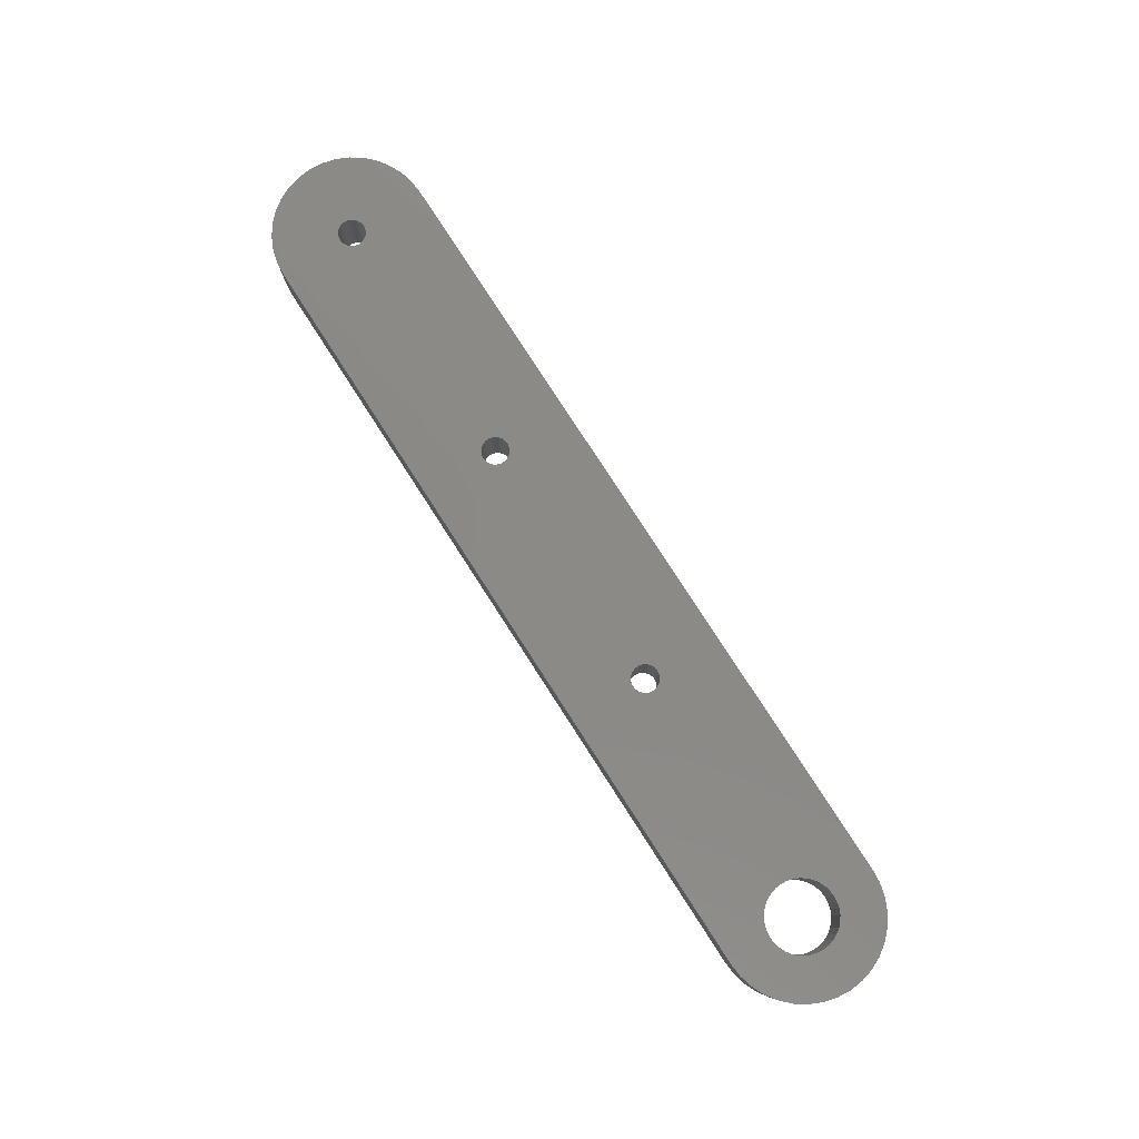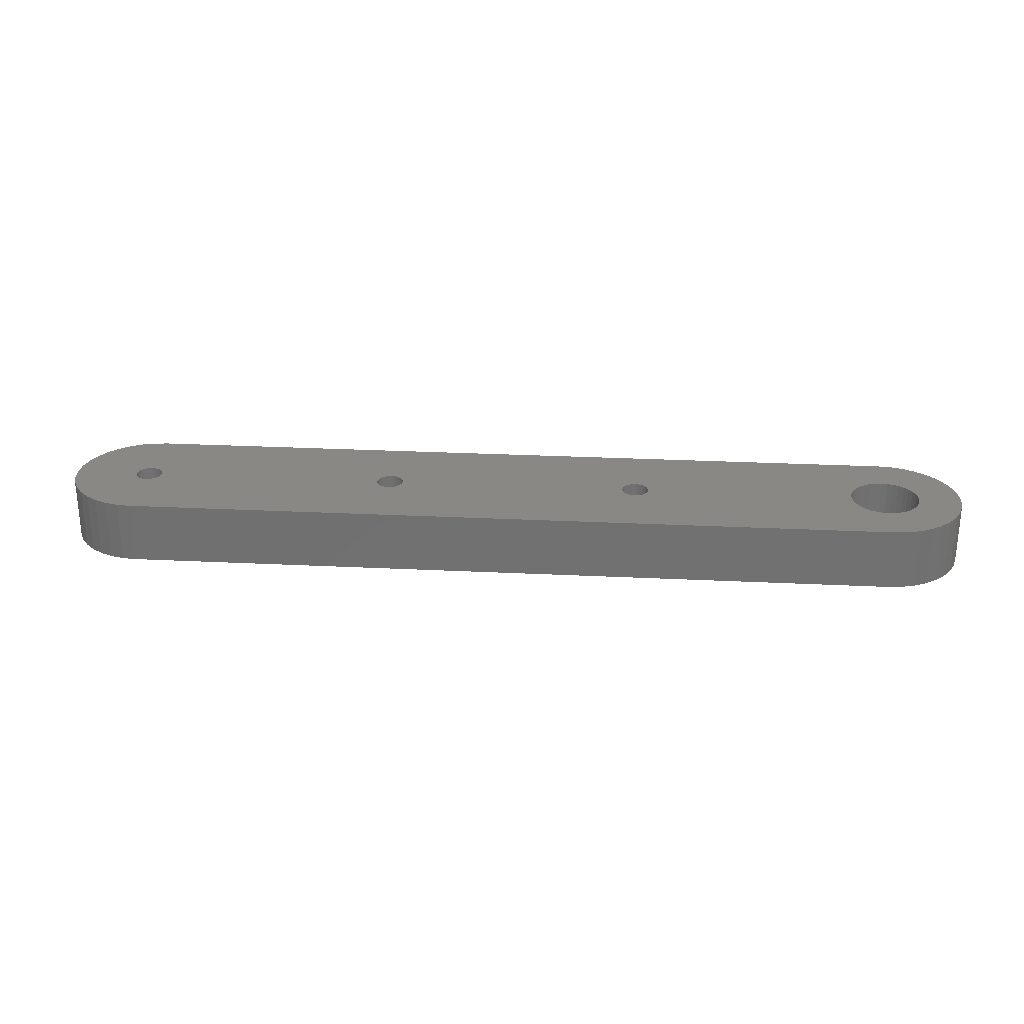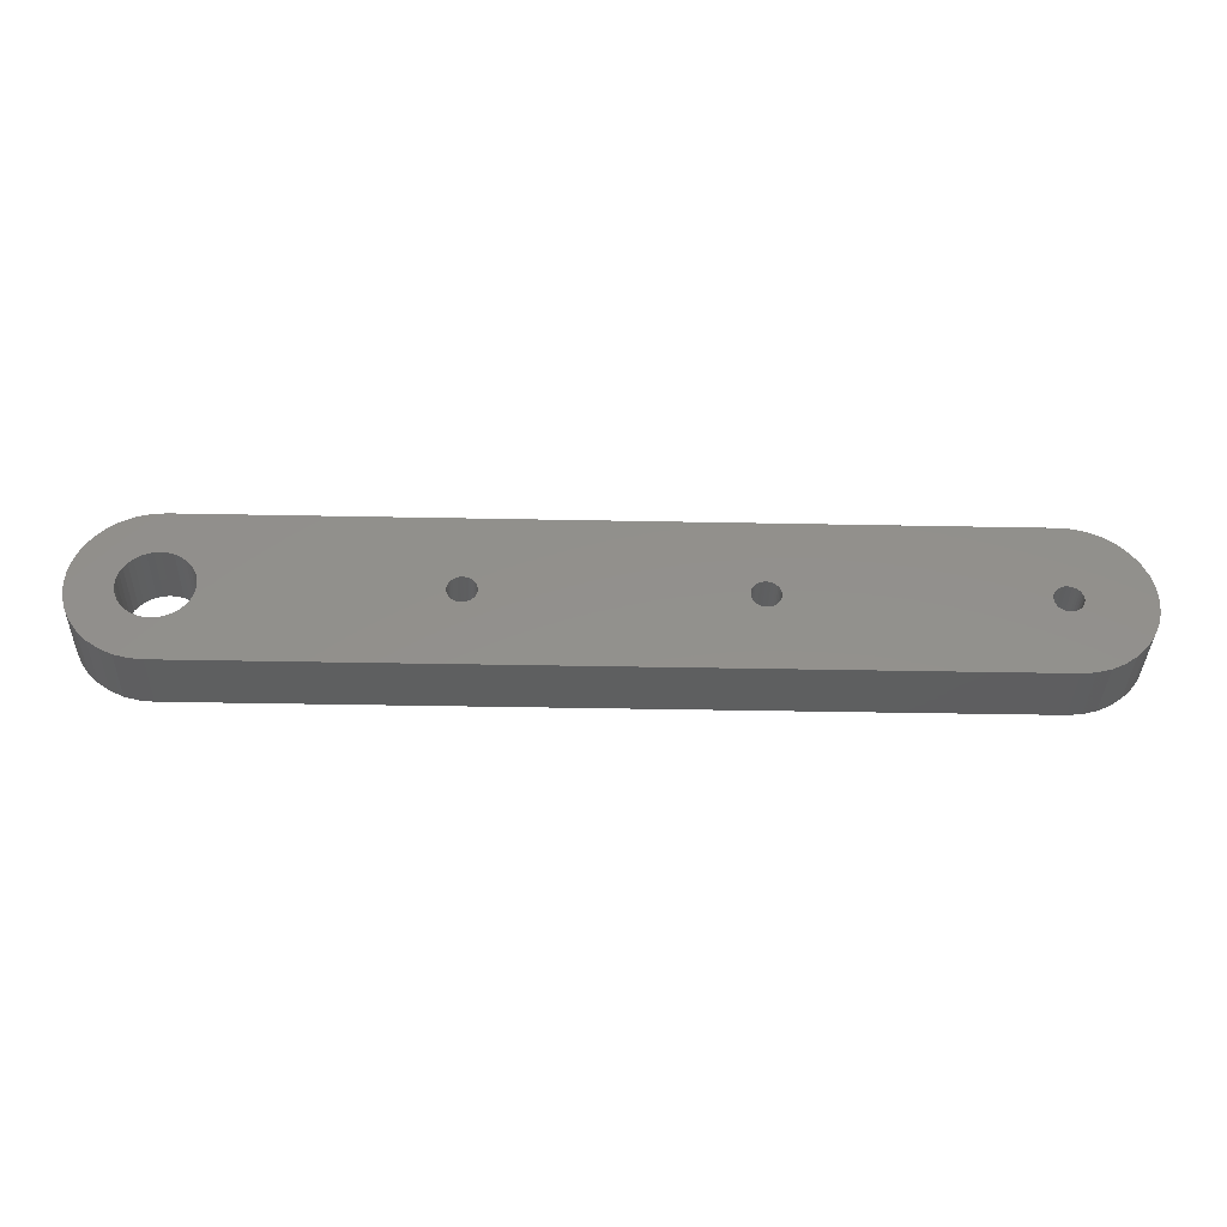
<metadata>
{"format":"stl","ext":"stl","renderer":"f3d","projection":"perspective","resolution":1024,"background":"white","views":[{"elev":79.4,"azim":57.1,"up":"+Z"},{"elev":26.7,"azim":4.4,"up":"+Z"},{"elev":-36.6,"azim":178.5,"up":"+Y"}]}
</metadata>
<code>
# stl→obj: 371 verts, 740 faces
v 75 -7.5 6
v 1.378e-15 -7.5 6
v 75 -7.5 0
v 1.378e-15 -7.5 0
v 76.3 -7.386 0
v 76.3 -7.386 6
v 77.57 -7.048 0
v 77.57 -7.048 6
v 78.75 -6.495 0
v 78.75 -6.495 6
v 79.82 -5.745 0
v 79.82 -5.745 6
v 80.75 -4.821 0
v 80.75 -4.821 6
v 81.5 -3.75 0
v 81.5 -3.75 6
v 82.05 -2.565 0
v 82.05 -2.565 6
v 82.39 -1.302 0
v 82.39 -1.302 6
v 82.5 9.185e-16 0
v 82.5 9.185e-16 6
v 82.39 1.302 0
v 82.39 1.302 6
v 82.05 2.565 0
v 82.05 2.565 6
v 81.5 3.75 0
v 81.5 3.75 6
v 80.75 4.821 0
v 80.75 4.821 6
v 79.82 5.745 0
v 79.82 5.745 6
v 78.75 6.495 0
v 78.75 6.495 6
v 77.57 7.048 0
v 77.57 7.048 6
v 76.3 7.386 0
v 76.3 7.386 6
v 75 7.5 0
v 75 7.5 6
v 0 7.5 6
v -4.592e-16 7.5 0
v -2.296e-15 7.5 6
v -2.296e-15 7.5 0
v -1.302 7.386 0
v -1.302 7.386 6
v -2.565 7.048 0
v -2.565 7.048 6
v -3.75 6.495 0
v -3.75 6.495 6
v -4.821 5.745 0
v -4.821 5.745 6
v -5.745 4.821 0
v -5.745 4.821 6
v -6.495 3.75 0
v -6.495 3.75 6
v -7.048 2.565 0
v -7.048 2.565 6
v -7.386 1.302 0
v -7.386 1.302 6
v -7.5 -1.837e-15 0
v -7.5 -1.837e-15 6
v -7.386 -1.302 0
v -7.386 -1.302 6
v -7.048 -2.565 0
v -7.048 -2.565 6
v -6.495 -3.75 0
v -6.495 -3.75 6
v -5.745 -4.821 0
v -5.745 -4.821 6
v -4.821 -5.745 0
v -4.821 -5.745 6
v -3.75 -6.495 0
v -3.75 -6.495 6
v -2.565 -7.048 0
v -2.565 -7.048 6
v -1.302 -7.386 0
v -1.302 -7.386 6
v 51.13 0.65 6
v 51.22 0.4446 6
v 74.42 -3.299 6
v 51.3 -4.626e-15 6
v 51.28 -0.2257 6
v 73.85 -3.148 6
v 73.33 -2.901 6
v 72.85 -2.566 6
v 72.43 -2.153 6
v 72.1 -1.675 6
v 71.85 -1.146 6
v 49.35 -1.126 6
v 49.16 -0.9959 6
v 26.28 0.2257 6
v 51.22 -0.4446 6
v 51.13 -0.65 6
v 51 -0.8356 6
v 48.78 0.4446 6
v 48.87 0.65 6
v 49 0.8356 6
v 49.16 0.9959 6
v 49.35 1.126 6
v 25.44 1.222 6
v 48.78 -0.4446 6
v 25.23 1.28 6
v 25 1.3 6
v 25.65 1.126 6
v 25.84 0.9959 6
v 26 0.8356 6
v 49.56 -1.222 6
v 50.84 -0.9959 6
v 50.65 -1.126 6
v 50.44 -1.222 6
v 50.23 -1.28 6
v 50 -1.3 6
v 75 -3.35 6
v 26.3 -2.313e-15 6
v 0.4446 1.222 6
v 24.56 -1.222 6
v 0.2257 1.28 6
v 24.35 -1.126 6
v 24.16 -0.9959 6
v 0.65 1.126 6
v 0.8356 0.9959 6
v 0.9959 0.8356 6
v 24 -0.8356 6
v 23.87 -0.65 6
v 7.96e-17 1.3 6
v 50.44 1.222 6
v 50.65 1.126 6
v 71.7 -0.5817 6
v 71.65 4.103e-16 6
v 51.28 0.2257 6
v 71.7 0.5817 6
v 71.85 1.146 6
v 72.1 1.675 6
v 49.77 -1.28 6
v 1.126 0.65 6
v 1.222 0.4446 6
v 24.77 -1.28 6
v 23.78 0.4446 6
v 23.87 0.65 6
v 50.23 1.28 6
v 50.84 0.9959 6
v 51 0.8356 6
v 72.43 2.153 6
v 72.85 2.566 6
v 73.33 2.901 6
v 73.85 3.148 6
v 26.13 0.65 6
v 26.22 0.4446 6
v 48.87 -0.65 6
v 49 -0.8356 6
v 26.28 -0.2257 6
v 26.22 -0.4446 6
v 26.13 -0.65 6
v 26 -0.8356 6
v 23.72 0.2257 6
v 49.56 1.222 6
v 49.77 1.28 6
v 50 1.3 6
v 75.58 -3.299 6
v 76.15 -3.148 6
v 76.67 -2.901 6
v 77.15 -2.566 6
v 77.57 -2.153 6
v 77.9 -1.675 6
v 78.15 -1.146 6
v 78.3 -0.5817 6
v 78.35 0 6
v 78.3 0.5817 6
v 78.15 1.146 6
v 77.9 1.675 6
v 77.57 2.153 6
v 77.15 2.566 6
v 76.67 2.901 6
v 76.15 3.148 6
v 75.58 3.299 6
v 75 3.35 6
v 74.42 3.299 6
v 1.28 0.2257 6
v 1.3 0 6
v 25 -1.3 6
v 25.84 -0.9959 6
v 25.65 -1.126 6
v 25.44 -1.222 6
v 24 0.8356 6
v 24.16 0.9959 6
v 24.35 1.126 6
v 24.56 1.222 6
v 24.77 1.28 6
v 48.72 -0.2257 6
v 48.7 -4.467e-15 6
v 48.72 0.2257 6
v -0.65 1.126 6
v -0.4446 1.222 6
v 1.28 -0.2257 6
v 1.222 -0.4446 6
v 1.126 -0.65 6
v 0.9959 -0.8356 6
v 0.8356 -0.9959 6
v 0.65 -1.126 6
v 0.4446 -1.222 6
v 25.23 -1.28 6
v 23.78 -0.4446 6
v 23.72 -0.2257 6
v 23.7 -2.154e-15 6
v -0.2257 1.28 6
v 0.2257 -1.28 6
v -2.388e-16 -1.3 6
v -0.2257 -1.28 6
v -0.4446 -1.222 6
v -0.65 -1.126 6
v -0.8356 -0.9959 6
v -0.9959 -0.8356 6
v -1.126 -0.65 6
v -1.222 -0.4446 6
v -1.28 -0.2257 6
v -1.3 1.592e-16 6
v -1.28 0.2257 6
v -1.222 0.4446 6
v -1.126 0.65 6
v -0.9959 0.8356 6
v -0.8356 0.9959 6
v 23.78 -0.4446 0
v 23.87 -0.65 0
v 48.7 -4.467e-15 0
v 26.13 -0.65 0
v 26.22 -0.4446 0
v -0.65 -1.126 0
v -0.4446 -1.222 0
v 24 -0.8356 0
v 24.16 -0.9959 0
v 24.35 -1.126 0
v 24.56 -1.222 0
v 24.77 -1.28 0
v 25 -1.3 0
v 71.65 4.103e-16 0
v 50 -1.3 0
v 50.23 -1.28 0
v 51.28 -0.2257 0
v 51.3 -4.944e-15 0
v 74.42 3.299 0
v 25.44 -1.222 0
v 25.65 -1.126 0
v 25.84 -0.9959 0
v 26 -0.8356 0
v 26.28 -0.2257 0
v 26.3 -2.631e-15 0
v 48.72 0.2257 0
v 26.28 0.2257 0
v 48.78 0.4446 0
v 26.22 0.4446 0
v 26.13 0.65 0
v 23.7 -2.154e-15 0
v -2.388e-16 -1.3 0
v 0.2257 -1.28 0
v 23.72 -0.2257 0
v 50.44 -1.222 0
v 50.65 -1.126 0
v 50.84 -0.9959 0
v 73.33 2.901 0
v 72.85 2.566 0
v 51.22 -0.4446 0
v 72.43 2.153 0
v 72.1 1.675 0
v 49 -0.8356 0
v 48.87 -0.65 0
v 48.78 -0.4446 0
v 48.72 -0.2257 0
v 25.23 -1.28 0
v -0.2257 -1.28 0
v 73.85 3.148 0
v 49.16 -0.9959 0
v 49.35 -1.126 0
v 49.56 -1.222 0
v 23.72 0.2257 0
v 0.4446 -1.222 0
v 0.65 -1.126 0
v 0.8356 -0.9959 0
v 72.43 -2.153 0
v 72.85 -2.566 0
v 49.16 0.9959 0
v 49 0.8356 0
v 0 7.5 0
v 48.87 0.65 0
v 24.77 1.28 0
v 24.56 1.222 0
v 24.35 1.126 0
v 24.16 0.9959 0
v 24 0.8356 0
v 0.9959 -0.8356 0
v 1.126 -0.65 0
v 1.222 -0.4446 0
v -0.4446 1.222 0
v -0.2257 1.28 0
v 7.96e-17 1.3 0
v 71.7 -0.5817 0
v 71.85 -1.146 0
v 72.1 -1.675 0
v 26 0.8356 0
v 25.84 0.9959 0
v 25.65 1.126 0
v 23.87 0.65 0
v 23.78 0.4446 0
v 1.222 0.4446 0
v 1.126 0.65 0
v 0.9959 0.8356 0
v 0.8356 0.9959 0
v 71.85 1.146 0
v 71.7 0.5817 0
v 51.13 -0.65 0
v 51 -0.8356 0
v 73.33 -2.901 0
v 73.85 -3.148 0
v 50.65 1.126 0
v 50.84 0.9959 0
v 51 0.8356 0
v 49.77 1.28 0
v 49.56 1.222 0
v 49.35 1.126 0
v 25.44 1.222 0
v 25.23 1.28 0
v 25 1.3 0
v 1.28 -0.2257 0
v 1.3 -3.184e-16 0
v 1.28 0.2257 0
v 51.28 0.2257 0
v 51.22 0.4446 0
v 51.13 0.65 0
v 50.44 1.222 0
v 50.23 1.28 0
v 50 1.3 0
v 49.77 -1.28 0
v 74.42 -3.299 0
v 75 -3.35 0
v 75.58 -3.299 0
v 76.15 -3.148 0
v 76.67 -2.901 0
v 77.15 -2.566 0
v 77.57 -2.153 0
v 77.9 -1.675 0
v 78.15 -1.146 0
v 78.3 -0.5817 0
v 78.35 -8.205e-16 0
v 78.3 0.5817 0
v 78.15 1.146 0
v 77.9 1.675 0
v 77.57 2.153 0
v 77.15 2.566 0
v 76.67 2.901 0
v 76.15 3.148 0
v 75.58 3.299 0
v 75 3.35 0
v 0.65 1.126 0
v 0.4446 1.222 0
v 0.2257 1.28 0
v -0.65 1.126 0
v -0.8356 0.9959 0
v -0.9959 0.8356 0
v -1.126 0.65 0
v -1.222 0.4446 0
v -1.28 0.2257 0
v -1.3 1.592e-16 0
v -1.28 -0.2257 0
v -1.222 -0.4446 0
v -1.126 -0.65 0
v -0.9959 -0.8356 0
v -0.8356 -0.9959 0
v 1.3 -3.184e-16 6
v 51.3 -4.944e-15 6
v 26.3 -2.631e-15 6
v 78.35 -8.205e-16 6
f 1 2 3
f 3 2 4
f 1 3 5
f 1 5 6
f 6 5 7
f 6 7 8
f 8 7 9
f 8 9 10
f 10 9 11
f 10 11 12
f 12 11 13
f 12 13 14
f 14 13 15
f 14 15 16
f 16 15 17
f 16 17 18
f 18 17 19
f 18 19 20
f 20 19 21
f 20 21 22
f 22 21 23
f 22 23 24
f 24 23 25
f 24 25 26
f 26 25 27
f 26 27 28
f 28 27 29
f 28 29 30
f 30 29 31
f 30 31 32
f 32 31 33
f 32 33 34
f 34 33 35
f 34 35 36
f 36 35 37
f 36 37 38
f 38 37 39
f 38 39 40
f 41 40 42
f 42 40 39
f 43 44 45
f 43 45 46
f 46 45 47
f 46 47 48
f 48 47 49
f 48 49 50
f 50 49 51
f 50 51 52
f 52 51 53
f 52 53 54
f 54 53 55
f 54 55 56
f 56 55 57
f 56 57 58
f 58 57 59
f 58 59 60
f 60 59 61
f 60 61 62
f 62 61 63
f 62 63 64
f 64 63 65
f 64 65 66
f 66 65 67
f 66 67 68
f 68 67 69
f 68 69 70
f 70 69 71
f 70 71 72
f 72 71 73
f 72 73 74
f 74 73 75
f 74 75 76
f 76 75 77
f 76 77 78
f 78 77 4
f 78 4 2
f 79 80 40
f 81 82 83
f 81 84 82
f 82 84 85
f 82 85 86
f 86 87 82
f 82 87 88
f 82 88 89
f 90 91 92
f 83 93 81
f 81 93 94
f 81 94 95
f 43 96 97
f 97 98 43
f 43 98 99
f 43 99 100
f 101 102 103
f 103 102 104
f 101 105 102
f 102 105 106
f 102 106 107
f 90 92 108
f 95 109 81
f 81 109 110
f 81 110 111
f 111 112 81
f 81 112 113
f 81 113 114
f 114 113 115
f 116 117 118
f 118 117 119
f 118 119 120
f 116 121 117
f 117 121 122
f 117 122 123
f 120 124 118
f 118 124 125
f 118 125 126
f 40 127 128
f 89 129 82
f 82 129 130
f 82 130 131
f 131 130 132
f 131 132 80
f 80 132 133
f 80 133 134
f 115 113 92
f 92 113 135
f 92 135 108
f 123 136 117
f 117 136 137
f 117 137 138
f 139 140 43
f 127 40 141
f 128 142 40
f 40 142 143
f 40 143 79
f 134 144 80
f 80 144 145
f 80 145 40
f 40 145 146
f 40 146 147
f 107 148 102
f 102 148 149
f 102 149 150
f 150 149 92
f 150 92 151
f 151 92 91
f 152 153 1
f 1 153 154
f 1 154 155
f 50 52 156
f 100 157 43
f 43 157 158
f 43 158 40
f 40 158 159
f 40 159 141
f 115 152 114
f 114 152 1
f 114 1 160
f 160 1 6
f 160 6 161
f 161 6 8
f 161 8 162
f 162 8 10
f 162 10 163
f 163 10 12
f 163 12 164
f 164 12 14
f 164 14 165
f 165 14 16
f 165 16 166
f 166 16 18
f 166 18 167
f 167 18 20
f 167 20 168
f 168 20 22
f 168 22 169
f 169 22 24
f 169 24 170
f 170 24 26
f 170 26 171
f 171 26 28
f 171 28 172
f 172 28 30
f 172 30 173
f 173 30 32
f 173 32 174
f 174 32 34
f 174 34 175
f 175 34 36
f 175 36 176
f 176 36 38
f 176 38 177
f 177 38 40
f 177 40 178
f 178 40 147
f 137 179 138
f 138 179 180
f 138 180 181
f 155 182 1
f 1 182 183
f 1 183 184
f 50 156 48
f 140 185 43
f 43 185 186
f 43 186 187
f 187 188 43
f 43 188 189
f 43 189 104
f 139 43 156
f 156 43 46
f 156 46 48
f 102 190 104
f 104 190 191
f 104 191 43
f 43 191 192
f 43 192 96
f 193 194 52
f 195 196 1
f 1 196 197
f 1 197 2
f 2 197 198
f 198 199 2
f 2 199 200
f 2 200 201
f 184 202 1
f 1 202 181
f 1 181 195
f 195 181 180
f 125 203 126
f 126 203 204
f 126 204 205
f 205 156 126
f 126 156 52
f 126 52 206
f 206 52 194
f 201 207 2
f 2 207 208
f 2 208 78
f 78 208 209
f 78 209 76
f 76 209 210
f 76 210 74
f 74 210 211
f 74 211 72
f 72 211 212
f 72 212 70
f 70 212 213
f 70 213 68
f 68 213 214
f 68 214 66
f 66 214 215
f 66 215 64
f 64 215 216
f 64 216 62
f 62 216 217
f 62 217 60
f 60 217 218
f 60 218 58
f 58 218 219
f 58 219 56
f 56 219 220
f 56 220 54
f 54 220 221
f 54 221 52
f 52 221 222
f 52 222 193
f 223 224 4
f 225 226 227
f 228 229 71
f 224 230 4
f 4 230 231
f 4 231 232
f 232 233 4
f 4 233 234
f 4 234 235
f 236 237 238
f 239 240 241
f 242 243 225
f 243 244 225
f 225 244 245
f 225 245 226
f 227 246 225
f 225 246 247
f 225 247 248
f 248 247 249
f 248 249 250
f 250 249 251
f 250 251 252
f 253 254 255
f 71 256 73
f 73 256 75
f 238 257 236
f 236 257 258
f 236 258 259
f 260 261 262
f 262 261 263
f 262 263 264
f 265 4 266
f 266 4 267
f 267 4 268
f 268 4 235
f 268 235 225
f 225 235 269
f 225 269 242
f 253 256 254
f 254 256 71
f 254 71 270
f 270 71 229
f 223 4 256
f 256 4 77
f 256 77 75
f 239 241 262
f 262 241 271
f 262 271 260
f 265 272 4
f 4 272 273
f 4 273 274
f 275 51 49
f 255 276 253
f 253 276 277
f 253 277 278
f 4 279 280
f 281 282 283
f 283 282 284
f 283 284 250
f 285 286 283
f 286 287 283
f 283 287 288
f 283 288 289
f 278 290 253
f 253 290 291
f 253 291 292
f 293 51 294
f 294 51 295
f 236 296 237
f 237 296 297
f 237 297 298
f 252 299 250
f 250 299 300
f 250 300 301
f 289 302 283
f 283 302 303
f 283 303 45
f 45 303 275
f 45 275 47
f 47 275 49
f 304 305 275
f 275 305 306
f 275 306 307
f 264 308 262
f 262 308 309
f 262 309 310
f 310 309 236
f 310 236 311
f 311 236 259
f 4 280 3
f 3 280 312
f 3 312 313
f 314 39 315
f 315 39 316
f 317 318 283
f 283 318 319
f 283 319 281
f 301 320 250
f 250 320 321
f 250 321 283
f 283 321 322
f 283 322 285
f 292 323 253
f 253 323 324
f 253 324 275
f 275 324 325
f 275 325 304
f 240 326 241
f 241 326 327
f 241 327 39
f 39 327 328
f 39 328 316
f 314 329 39
f 39 329 330
f 39 330 283
f 283 330 331
f 283 331 317
f 274 332 4
f 4 332 237
f 4 237 279
f 279 237 298
f 313 333 3
f 3 333 334
f 3 334 5
f 5 334 335
f 5 335 7
f 7 335 336
f 7 336 9
f 9 336 337
f 9 337 11
f 11 337 338
f 11 338 13
f 13 338 339
f 13 339 15
f 15 339 340
f 15 340 17
f 17 340 341
f 17 341 19
f 19 341 342
f 19 342 21
f 21 342 343
f 21 343 23
f 23 343 344
f 23 344 25
f 25 344 345
f 25 345 27
f 27 345 346
f 27 346 29
f 29 346 347
f 29 347 31
f 31 347 348
f 31 348 33
f 33 348 349
f 33 349 35
f 35 349 350
f 35 350 37
f 37 350 351
f 37 351 39
f 39 351 352
f 39 352 241
f 307 353 275
f 275 353 354
f 275 354 51
f 51 354 355
f 51 355 295
f 293 356 51
f 51 356 357
f 51 357 53
f 53 357 358
f 53 358 55
f 55 358 359
f 55 359 57
f 57 359 360
f 57 360 59
f 59 360 361
f 59 361 61
f 61 361 362
f 61 362 63
f 63 362 363
f 63 363 65
f 65 363 364
f 65 364 67
f 67 364 365
f 67 365 69
f 69 365 366
f 69 366 71
f 71 366 367
f 71 367 228
f 324 368 325
f 325 368 179
f 325 179 304
f 304 179 137
f 304 137 305
f 305 137 136
f 305 136 306
f 306 136 123
f 306 123 307
f 307 123 122
f 307 122 353
f 353 122 121
f 353 121 354
f 354 121 116
f 354 116 355
f 355 116 118
f 355 118 295
f 295 118 126
f 295 126 294
f 294 126 206
f 294 206 293
f 293 206 194
f 293 194 356
f 356 194 193
f 356 193 357
f 357 193 222
f 357 222 358
f 358 222 221
f 358 221 359
f 359 221 220
f 359 220 360
f 360 220 219
f 360 219 361
f 361 219 218
f 361 218 362
f 362 218 217
f 362 217 363
f 363 217 216
f 363 216 364
f 364 216 215
f 364 215 365
f 365 215 214
f 365 214 366
f 366 214 213
f 366 213 367
f 367 213 212
f 367 212 228
f 228 212 211
f 228 211 229
f 229 211 210
f 229 210 270
f 270 210 209
f 270 209 254
f 254 209 208
f 254 208 255
f 255 208 207
f 255 207 276
f 276 207 201
f 276 201 277
f 277 201 200
f 277 200 278
f 278 200 199
f 278 199 290
f 290 199 198
f 290 198 291
f 291 198 197
f 291 197 292
f 292 197 196
f 292 196 323
f 323 196 195
f 323 195 324
f 324 195 368
f 240 369 326
f 326 369 131
f 326 131 327
f 327 131 80
f 327 80 328
f 328 80 79
f 328 79 316
f 316 79 143
f 316 143 315
f 315 143 142
f 315 142 314
f 314 142 128
f 314 128 329
f 329 128 127
f 329 127 330
f 330 127 141
f 330 141 331
f 331 141 159
f 331 159 317
f 317 159 158
f 317 158 318
f 318 158 157
f 318 157 319
f 319 157 100
f 319 100 281
f 281 100 99
f 281 99 282
f 282 99 98
f 282 98 284
f 284 98 97
f 284 97 250
f 250 97 96
f 250 96 248
f 248 96 192
f 248 192 225
f 225 192 191
f 225 191 268
f 268 191 190
f 268 190 267
f 267 190 102
f 267 102 266
f 266 102 150
f 266 150 265
f 265 150 151
f 265 151 272
f 272 151 91
f 272 91 273
f 273 91 90
f 273 90 274
f 274 90 108
f 274 108 332
f 332 108 135
f 332 135 237
f 237 135 113
f 237 113 238
f 238 113 112
f 238 112 257
f 257 112 111
f 257 111 258
f 258 111 110
f 258 110 259
f 259 110 109
f 259 109 311
f 311 109 95
f 311 95 310
f 310 95 94
f 310 94 262
f 262 94 93
f 262 93 239
f 239 93 83
f 239 83 240
f 240 83 369
f 247 370 249
f 249 370 92
f 249 92 251
f 251 92 149
f 251 149 252
f 252 149 148
f 252 148 299
f 299 148 107
f 299 107 300
f 300 107 106
f 300 106 301
f 301 106 105
f 301 105 320
f 320 105 101
f 320 101 321
f 321 101 103
f 321 103 322
f 322 103 104
f 322 104 285
f 285 104 189
f 285 189 286
f 286 189 188
f 286 188 287
f 287 188 187
f 287 187 288
f 288 187 186
f 288 186 289
f 289 186 185
f 289 185 302
f 302 185 140
f 302 140 303
f 303 140 139
f 303 139 275
f 275 139 156
f 275 156 253
f 253 156 205
f 253 205 256
f 256 205 204
f 256 204 223
f 223 204 203
f 223 203 224
f 224 203 125
f 224 125 230
f 230 125 124
f 230 124 231
f 231 124 120
f 231 120 232
f 232 120 119
f 232 119 233
f 233 119 117
f 233 117 234
f 234 117 138
f 234 138 235
f 235 138 181
f 235 181 269
f 269 181 202
f 269 202 242
f 242 202 184
f 242 184 243
f 243 184 183
f 243 183 244
f 244 183 182
f 244 182 245
f 245 182 155
f 245 155 226
f 226 155 154
f 226 154 227
f 227 154 153
f 227 153 246
f 246 153 152
f 246 152 247
f 247 152 370
f 343 371 344
f 344 371 169
f 344 169 345
f 345 169 170
f 345 170 346
f 346 170 171
f 346 171 347
f 347 171 172
f 347 172 348
f 348 172 173
f 348 173 349
f 349 173 174
f 349 174 350
f 350 174 175
f 350 175 351
f 351 175 176
f 351 176 352
f 352 176 177
f 352 177 241
f 241 177 178
f 241 178 271
f 271 178 147
f 271 147 260
f 260 147 146
f 260 146 261
f 261 146 145
f 261 145 263
f 263 145 144
f 263 144 264
f 264 144 134
f 264 134 308
f 308 134 133
f 308 133 309
f 309 133 132
f 309 132 236
f 236 132 130
f 236 130 296
f 296 130 129
f 296 129 297
f 297 129 89
f 297 89 298
f 298 89 88
f 298 88 279
f 279 88 87
f 279 87 280
f 280 87 86
f 280 86 312
f 312 86 85
f 312 85 313
f 313 85 84
f 313 84 333
f 333 84 81
f 333 81 334
f 334 81 114
f 334 114 335
f 335 114 160
f 335 160 336
f 336 160 161
f 336 161 337
f 337 161 162
f 337 162 338
f 338 162 163
f 338 163 339
f 339 163 164
f 339 164 340
f 340 164 165
f 340 165 341
f 341 165 166
f 341 166 342
f 342 166 167
f 342 167 343
f 343 167 371

</code>
